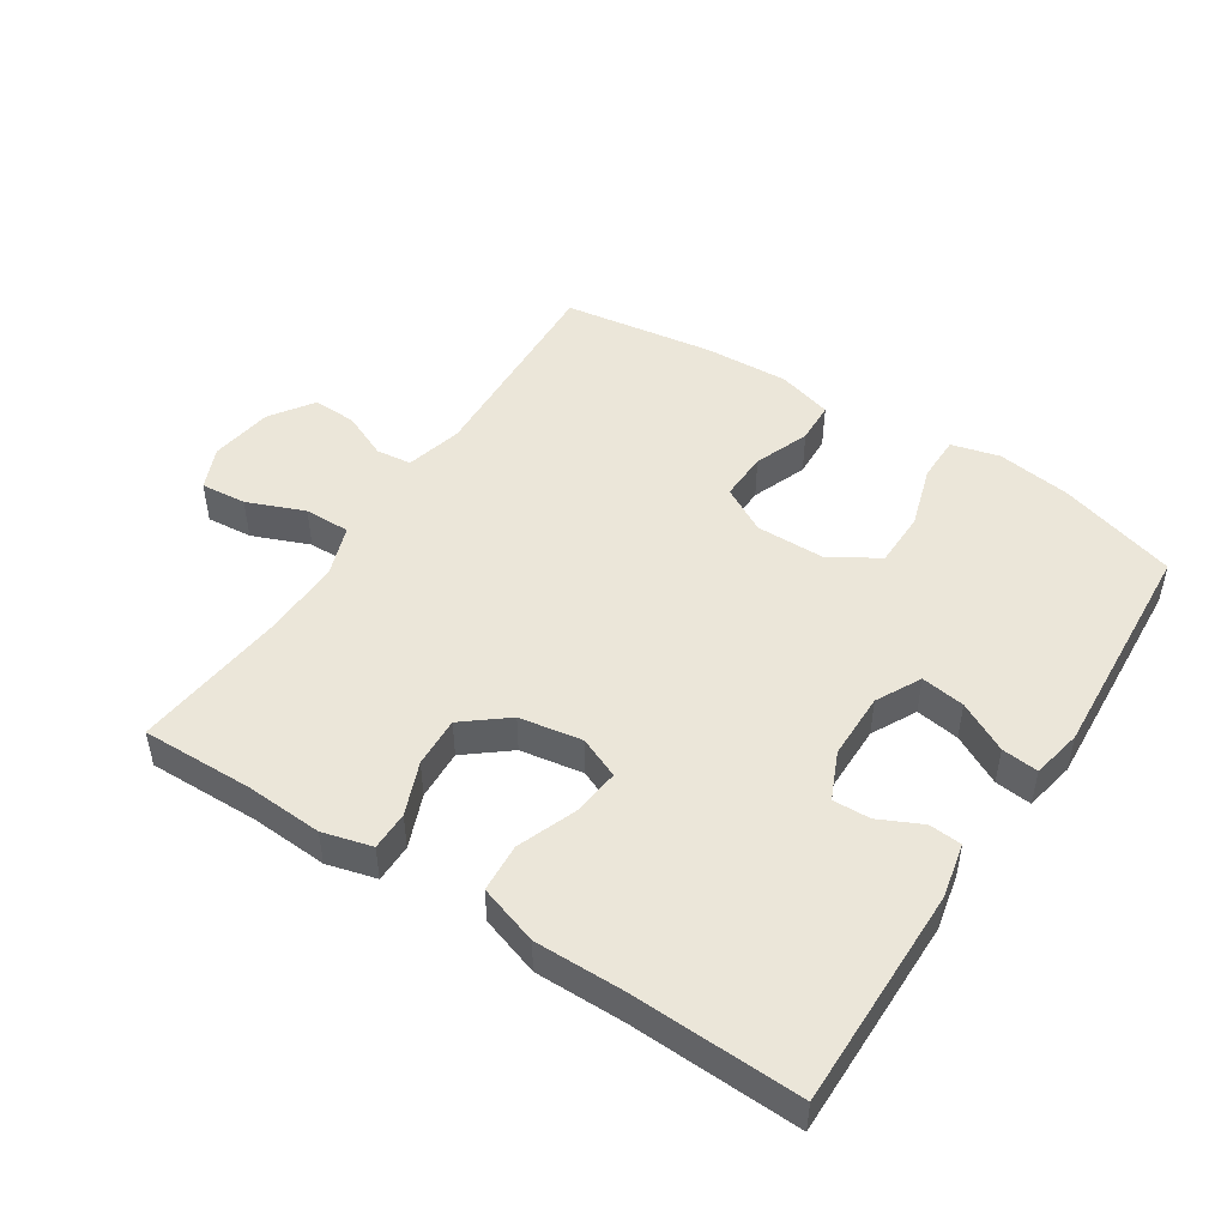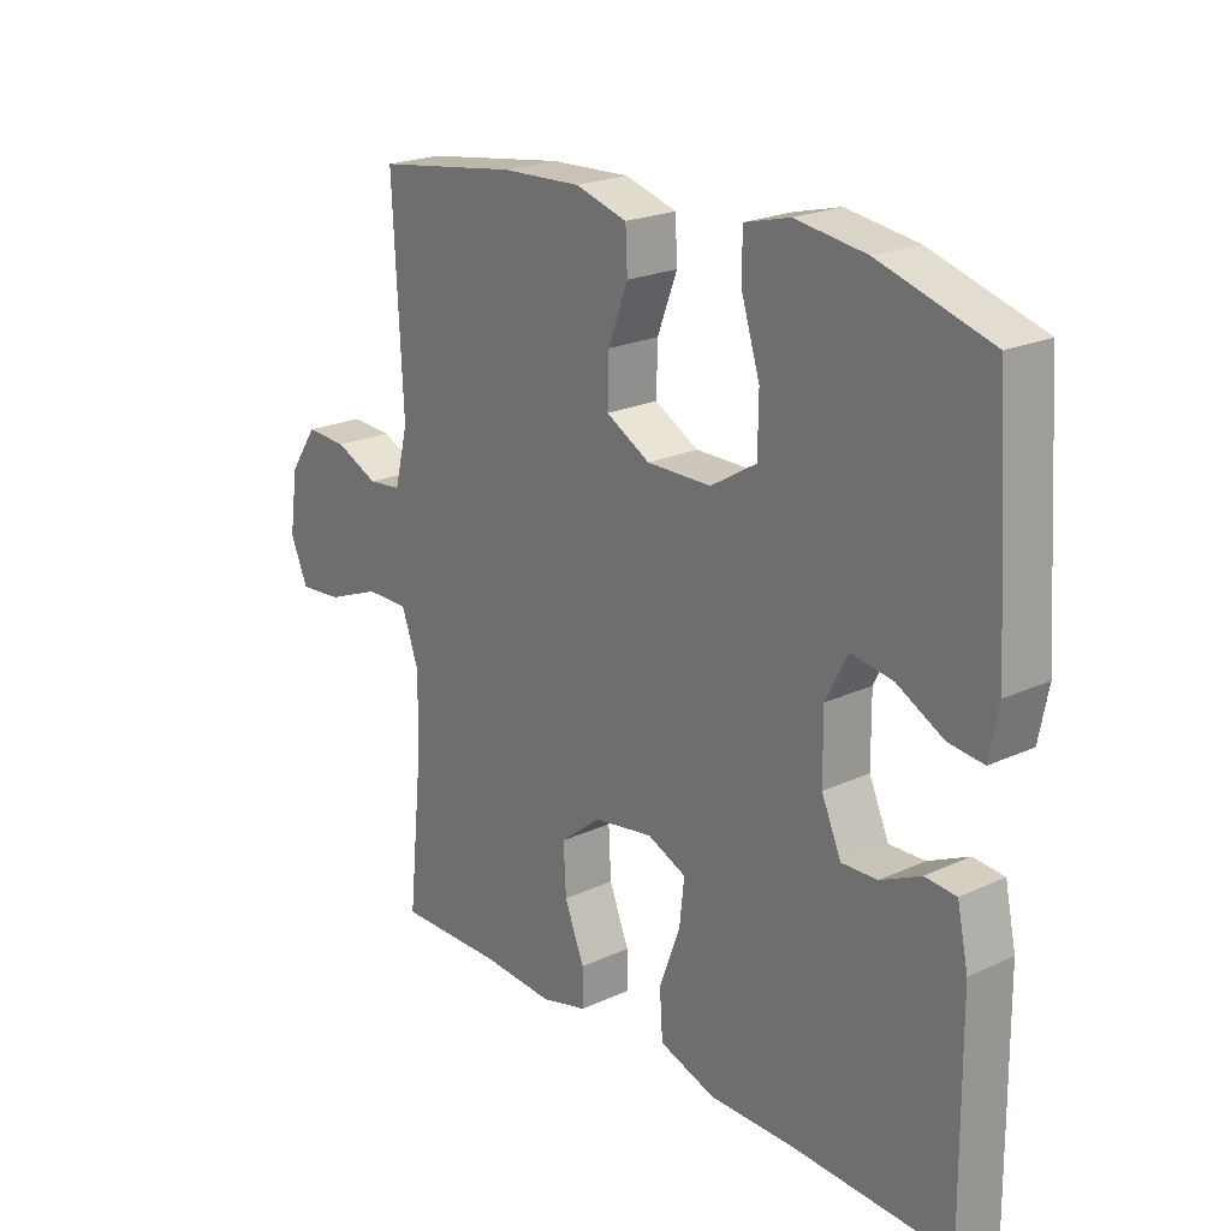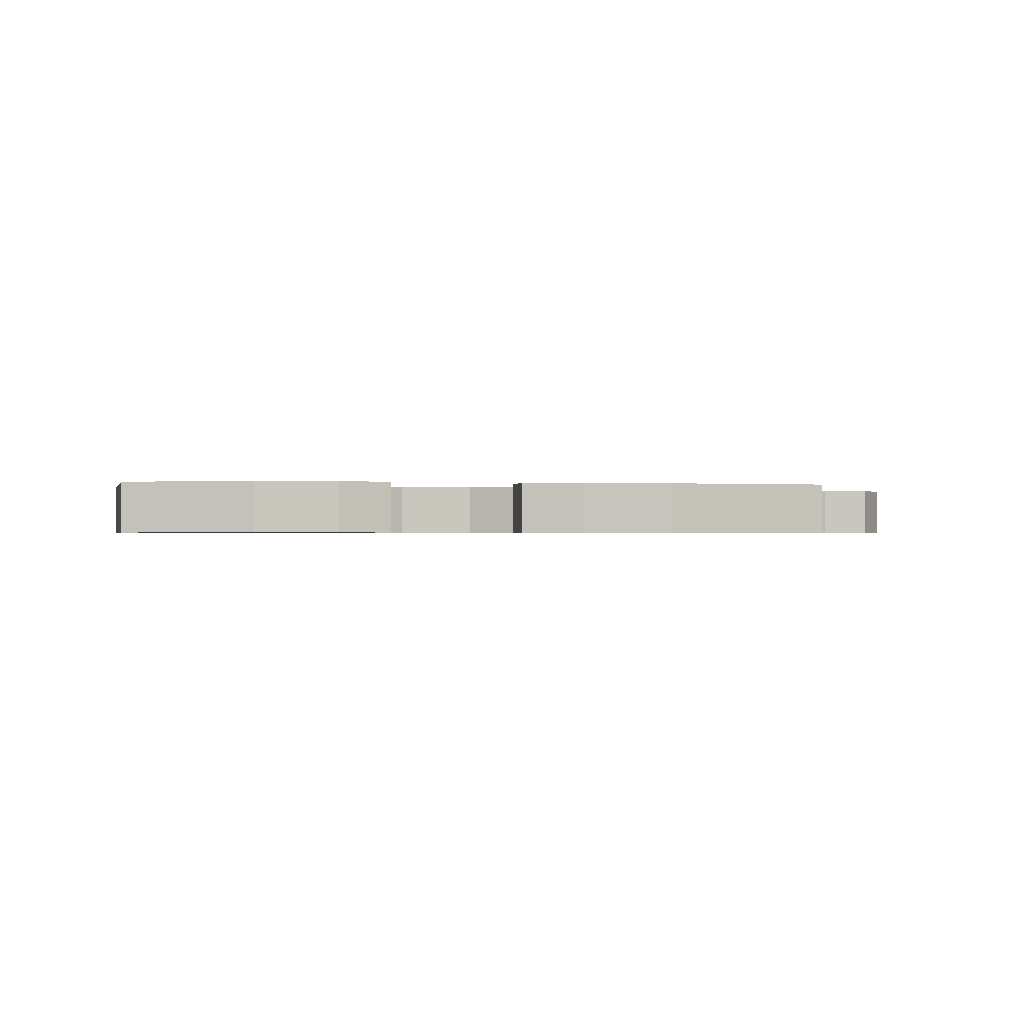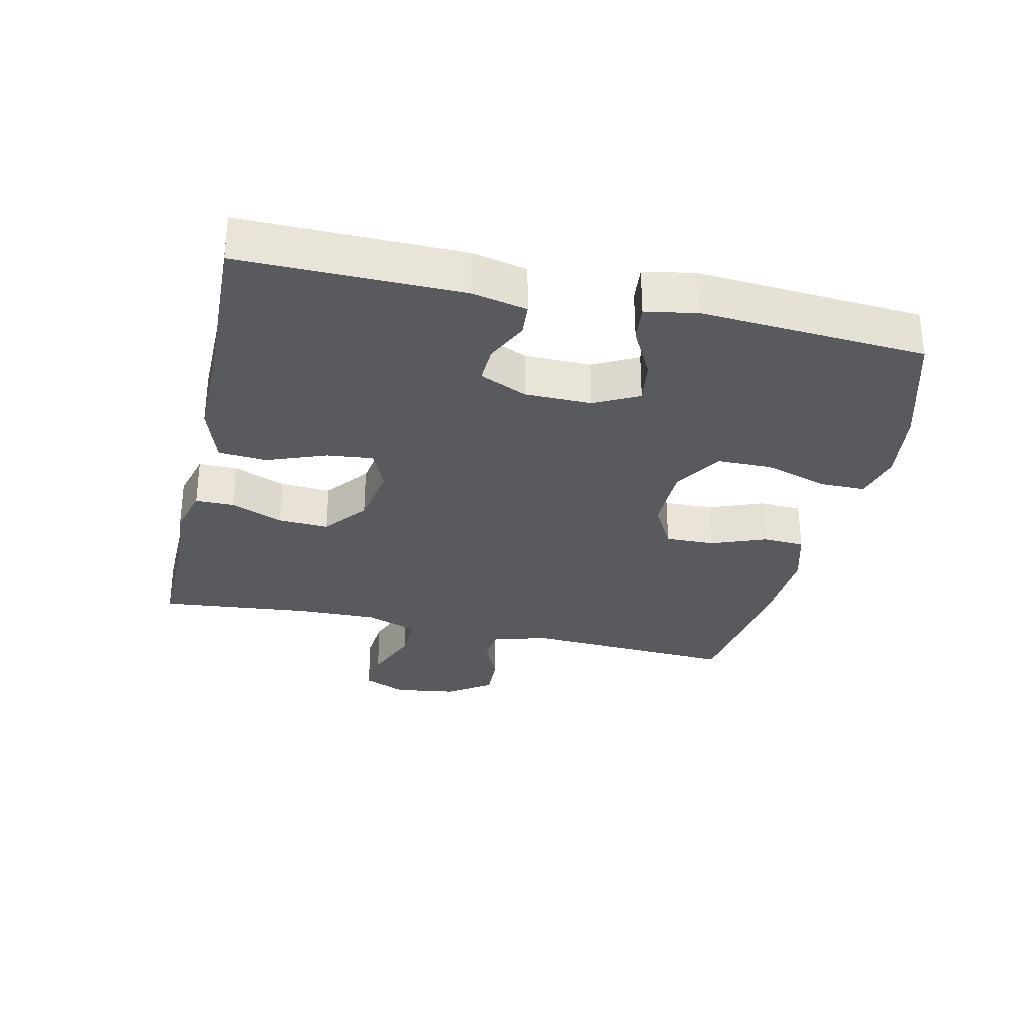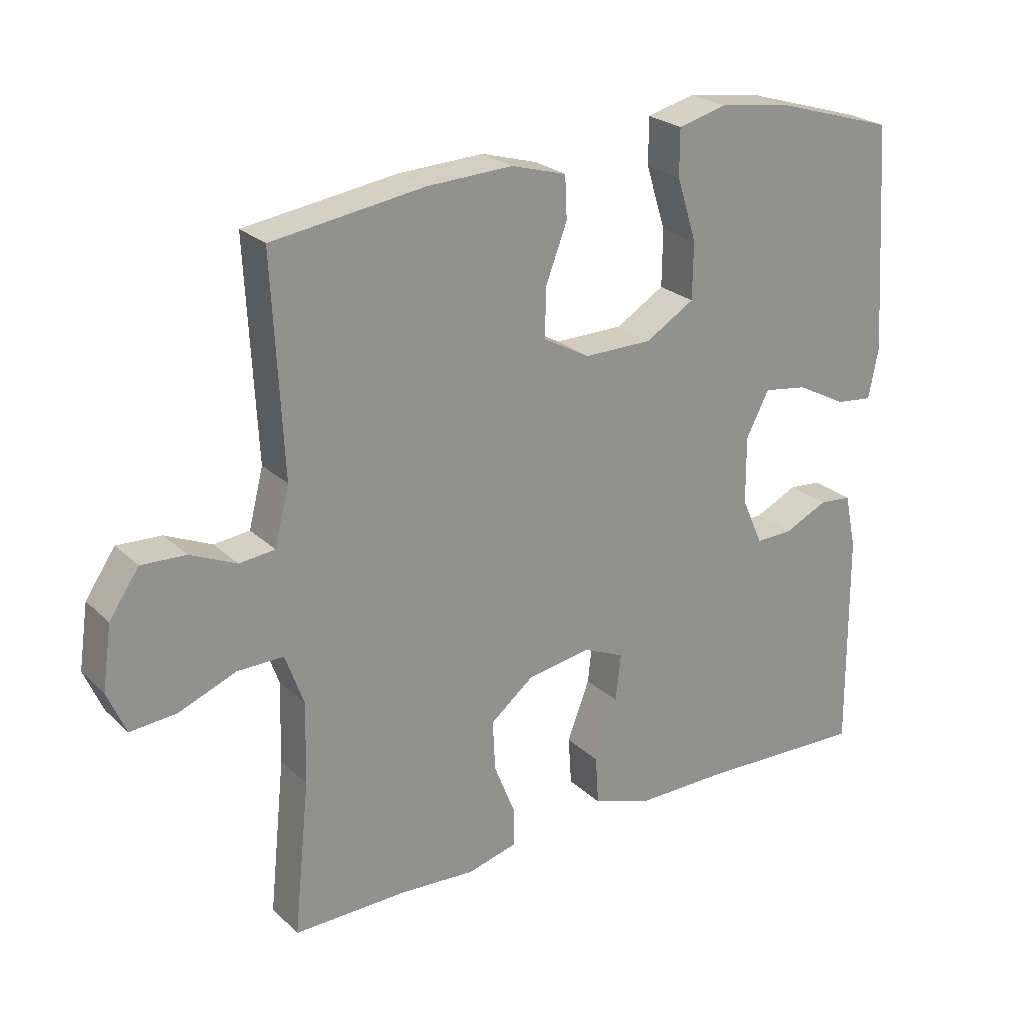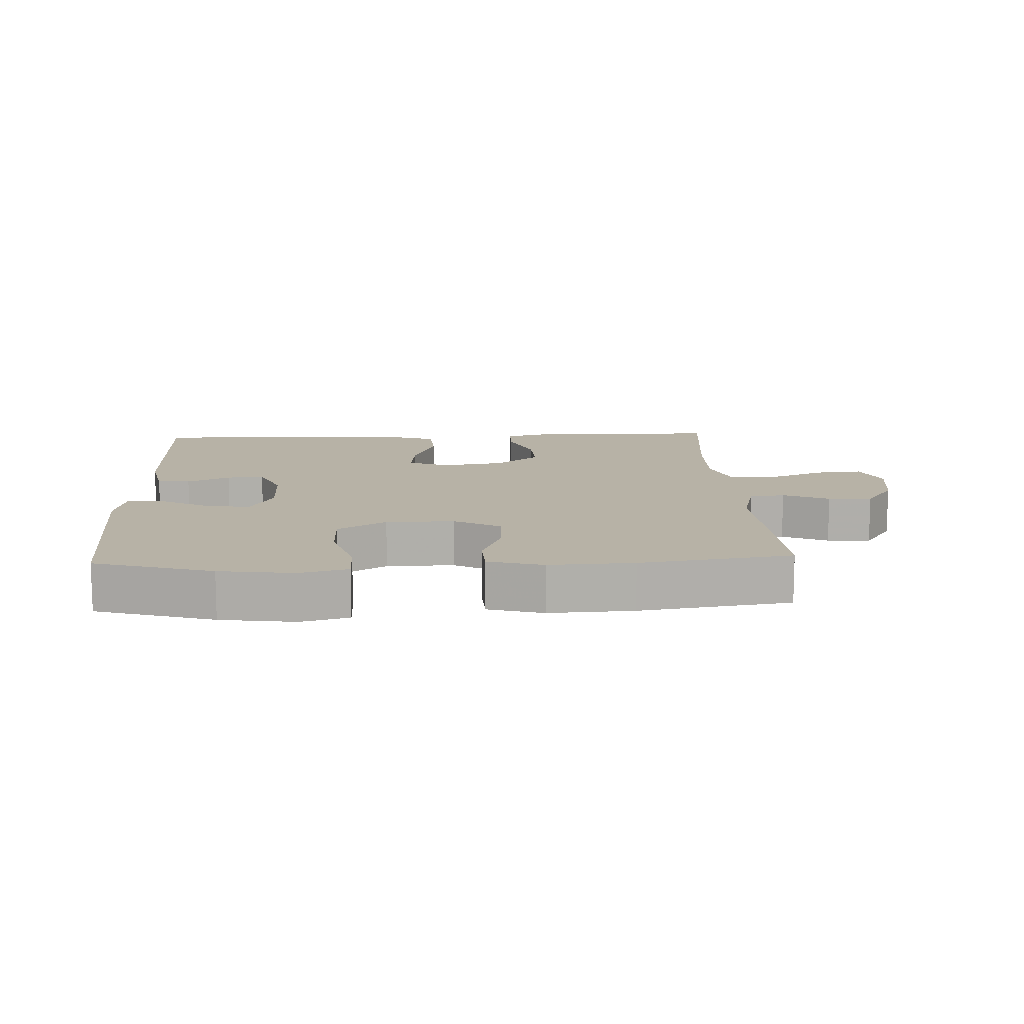
<metadata>
{"format":"obj","ext":"obj","renderer":"f3d","projection":"perspective","resolution":1024,"background":"white","views":[{"elev":48.5,"azim":-147.0,"up":"+Y"},{"elev":21.9,"azim":-128.9,"up":"+Z"},{"elev":-0.7,"azim":-8.8,"up":"+Y"},{"elev":-30.9,"azim":-102.7,"up":"+Y"},{"elev":24.2,"azim":146.1,"up":"+Z"},{"elev":12.4,"azim":-2.7,"up":"+Y"}]}
</metadata>
<code>
v -0.5 0.07 -0.5
v -0.497 0.07 -0.163
v -0.479 0.07 -0.079
v -0.429 0.07 -0.075
v -0.364 0.07 -0.106
v -0.307 0.07 -0.108
v -0.275 0.07 -0.036
v -0.274 0.07 0.066
v -0.309 0.07 0.134
v -0.376 0.07 0.124
v -0.452 0.07 0.084
v -0.508 0.07 0.078
v -0.523 0.07 0.155
v -0.5 0.07 0.5
v -0.32 0.07 0.554
v -0.206 0.07 0.57
v -0.133 0.07 0.551
v -0.133 0.07 0.481
v -0.163 0.07 0.385
v -0.162 0.07 0.3
v -0.088 0.07 0.255
v 0.016 0.07 0.254
v 0.087 0.07 0.293
v 0.085 0.07 0.368
v 0.053 0.07 0.452
v 0.056 0.07 0.516
v 0.14 0.07 0.54
v 0.269 0.07 0.534
v 0.5 0.07 0.5
v 0.484 0.07 0.178
v 0.506 0.07 0.091
v 0.56 0.07 0.085
v 0.63 0.07 0.116
v 0.697 0.07 0.119
v 0.742 0.07 0.053
v 0.756 0.07 -0.043
v 0.728 0.07 -0.108
v 0.658 0.07 -0.102
v 0.571 0.07 -0.067
v 0.501 0.07 -0.066
v 0.473 0.07 -0.144
v 0.476 0.07 -0.267
v 0.5 0.07 -0.5
v 0.329 0.07 -0.497
v 0.212 0.07 -0.504
v 0.137 0.07 -0.484
v 0.137 0.07 -0.425
v 0.169 0.07 -0.345
v 0.173 0.07 -0.268
v 0.107 0.07 -0.215
v 0.011 0.07 -0.199
v -0.052 0.07 -0.226
v -0.044 0.07 -0.298
v -0.01 0.07 -0.388
v -0.015 0.07 -0.462
v -0.106 0.07 -0.492
v -0.244 0.07 -0.491
v -0.5 0 -0.5
v -0.497 0 -0.163
v -0.479 0 -0.079
v -0.429 0 -0.075
v -0.364 0 -0.106
v -0.307 0 -0.108
v -0.275 0 -0.036
v -0.274 0 0.066
v -0.309 0 0.134
v -0.376 0 0.124
v -0.452 0 0.084
v -0.508 0 0.078
v -0.523 0 0.155
v -0.5 0 0.5
v -0.32 0 0.554
v -0.206 0 0.57
v -0.133 0 0.551
v -0.133 0 0.481
v -0.163 0 0.385
v -0.162 0 0.3
v -0.088 0 0.255
v 0.016 0 0.254
v 0.087 0 0.293
v 0.085 0 0.368
v 0.053 0 0.452
v 0.056 0 0.516
v 0.14 0 0.54
v 0.269 0 0.534
v 0.5 0 0.5
v 0.484 0 0.178
v 0.506 0 0.091
v 0.56 0 0.085
v 0.63 0 0.116
v 0.697 0 0.119
v 0.742 0 0.053
v 0.756 0 -0.043
v 0.728 0 -0.108
v 0.658 0 -0.102
v 0.571 0 -0.067
v 0.501 0 -0.066
v 0.473 0 -0.144
v 0.476 0 -0.267
v 0.5 0 -0.5
v 0.329 0 -0.497
v 0.212 0 -0.504
v 0.137 0 -0.484
v 0.137 0 -0.425
v 0.169 0 -0.345
v 0.173 0 -0.268
v 0.107 0 -0.215
v 0.011 0 -0.199
v -0.052 0 -0.226
v -0.044 0 -0.298
v -0.01 0 -0.388
v -0.015 0 -0.462
v -0.106 0 -0.492
v -0.244 0 -0.491
f 55 56 57
f 54 55 57
f 53 54 57
f 1 2 3
f 57 1 3
f 53 57 3
f 52 53 3
f 51 52 3
f 46 47 48
f 45 46 48
f 44 45 48
f 44 48 49
f 43 44 49
f 42 43 49
f 41 42 49 50
f 37 38 39
f 36 37 39
f 35 36 39
f 34 35 39
f 33 34 39
f 32 33 39
f 31 32 39 40
f 41 50 51
f 40 41 51
f 31 40 51
f 30 31 51
f 28 29 30
f 27 28 30
f 26 27 30
f 25 26 30
f 24 25 30
f 17 18 19
f 16 17 19
f 15 16 19
f 14 15 19
f 13 14 19
f 12 13 19
f 11 12 19
f 10 11 19
f 9 10 19 20
f 8 9 20 21
f 3 4 5
f 51 3 5
f 51 5 6
f 30 51 6 7
f 23 24 30
f 30 7 8
f 23 30 8
f 22 23 8
f 8 21 22
f 114 113 112
f 114 112 111
f 114 111 110
f 60 59 58
f 60 58 114
f 60 114 110
f 60 110 109
f 60 109 108
f 105 104 103
f 105 103 102
f 105 102 101
f 106 105 101
f 106 101 100
f 106 100 99
f 107 106 99 98
f 96 95 94
f 96 94 93
f 96 93 92
f 96 92 91
f 96 91 90
f 96 90 89
f 97 96 89 88
f 108 107 98
f 108 98 97
f 108 97 88
f 108 88 87
f 87 86 85
f 87 85 84
f 87 84 83
f 87 83 82
f 87 82 81
f 76 75 74
f 76 74 73
f 76 73 72
f 76 72 71
f 76 71 70
f 76 70 69
f 76 69 68
f 76 68 67
f 77 76 67 66
f 78 77 66 65
f 62 61 60
f 62 60 108
f 63 62 108
f 64 63 108 87
f 87 81 80
f 65 64 87
f 65 87 80
f 65 80 79
f 79 78 65
f 1 58 59 2
f 2 59 60 3
f 3 60 61 4
f 4 61 62 5
f 5 62 63 6
f 6 63 64 7
f 7 64 65 8
f 8 65 66 9
f 9 66 67 10
f 10 67 68 11
f 11 68 69 12
f 12 69 70 13
f 13 70 71 14
f 14 71 72 15
f 15 72 73 16
f 16 73 74 17
f 17 74 75 18
f 18 75 76 19
f 19 76 77 20
f 20 77 78 21
f 21 78 79 22
f 22 79 80 23
f 23 80 81 24
f 24 81 82 25
f 25 82 83 26
f 26 83 84 27
f 27 84 85 28
f 28 85 86 29
f 29 86 87 30
f 30 87 88 31
f 31 88 89 32
f 32 89 90 33
f 33 90 91 34
f 34 91 92 35
f 35 92 93 36
f 36 93 94 37
f 37 94 95 38
f 38 95 96 39
f 39 96 97 40
f 40 97 98 41
f 41 98 99 42
f 42 99 100 43
f 43 100 101 44
f 44 101 102 45
f 45 102 103 46
f 46 103 104 47
f 47 104 105 48
f 48 105 106 49
f 49 106 107 50
f 50 107 108 51
f 51 108 109 52
f 52 109 110 53
f 53 110 111 54
f 54 111 112 55
f 55 112 113 56
f 56 113 114 57
f 57 114 58 1

</code>
